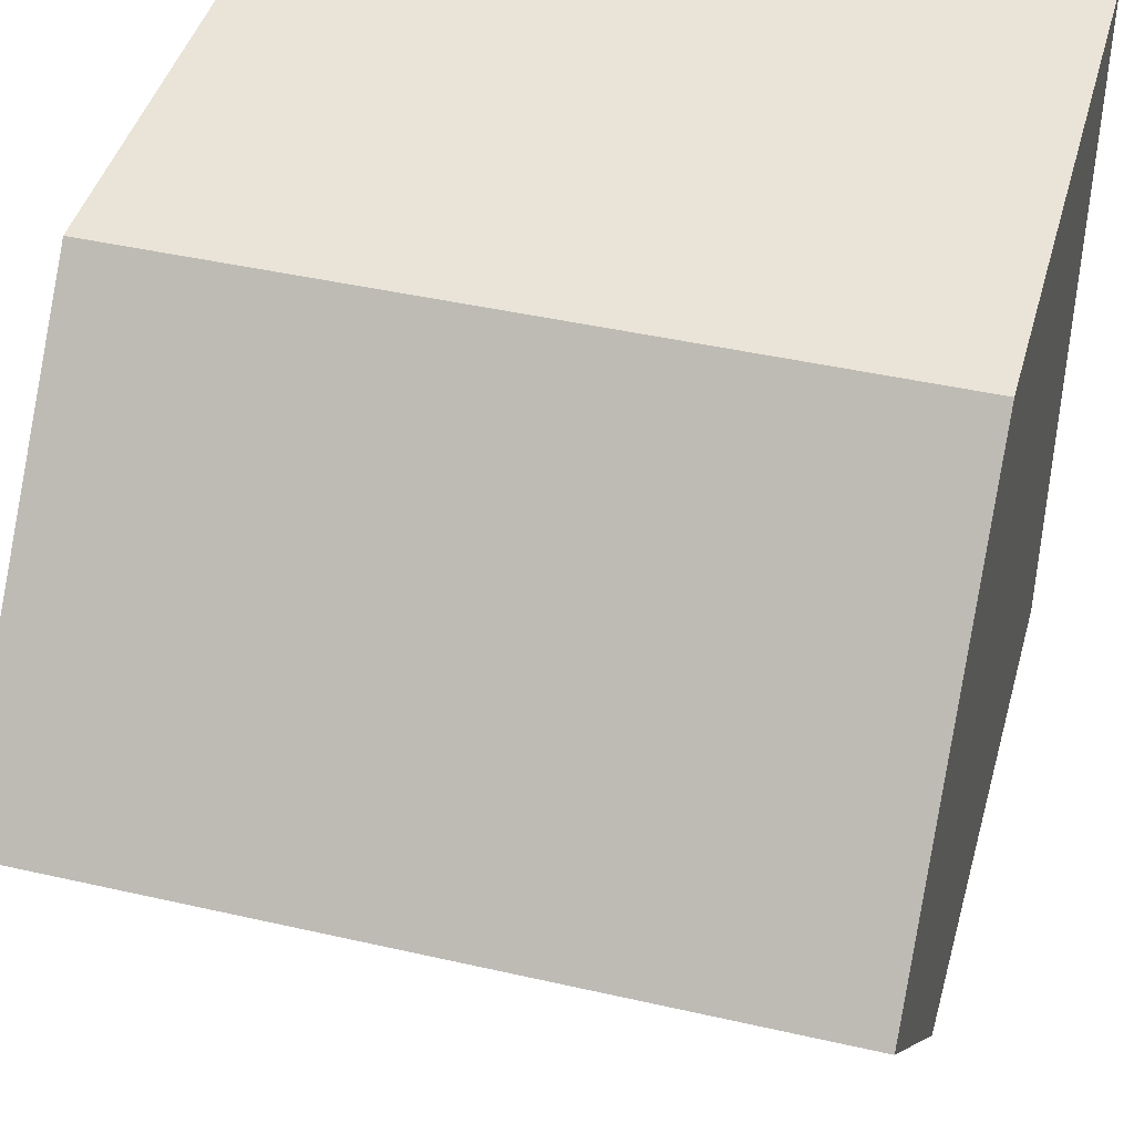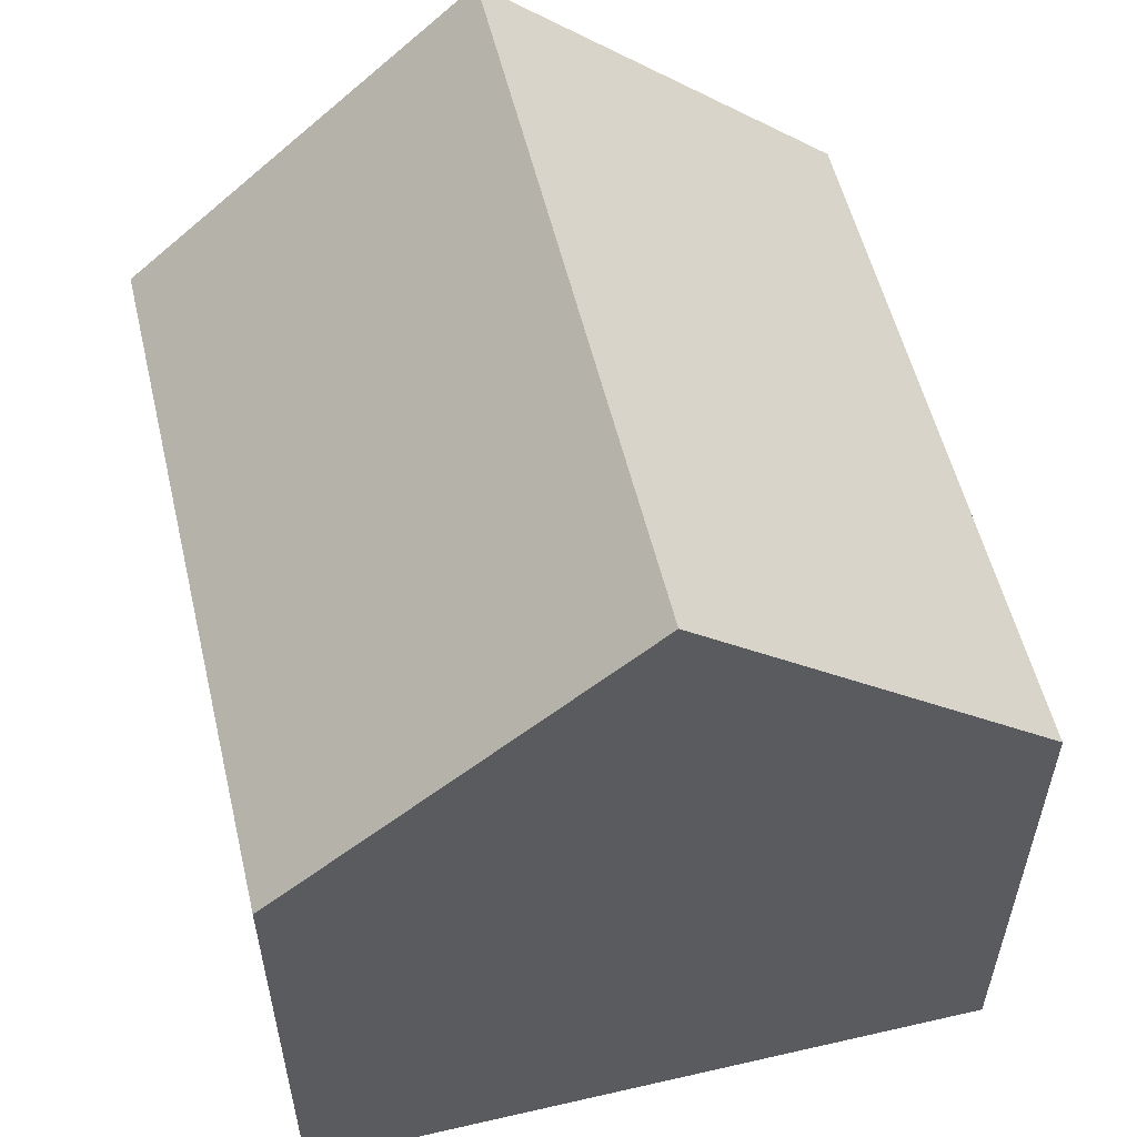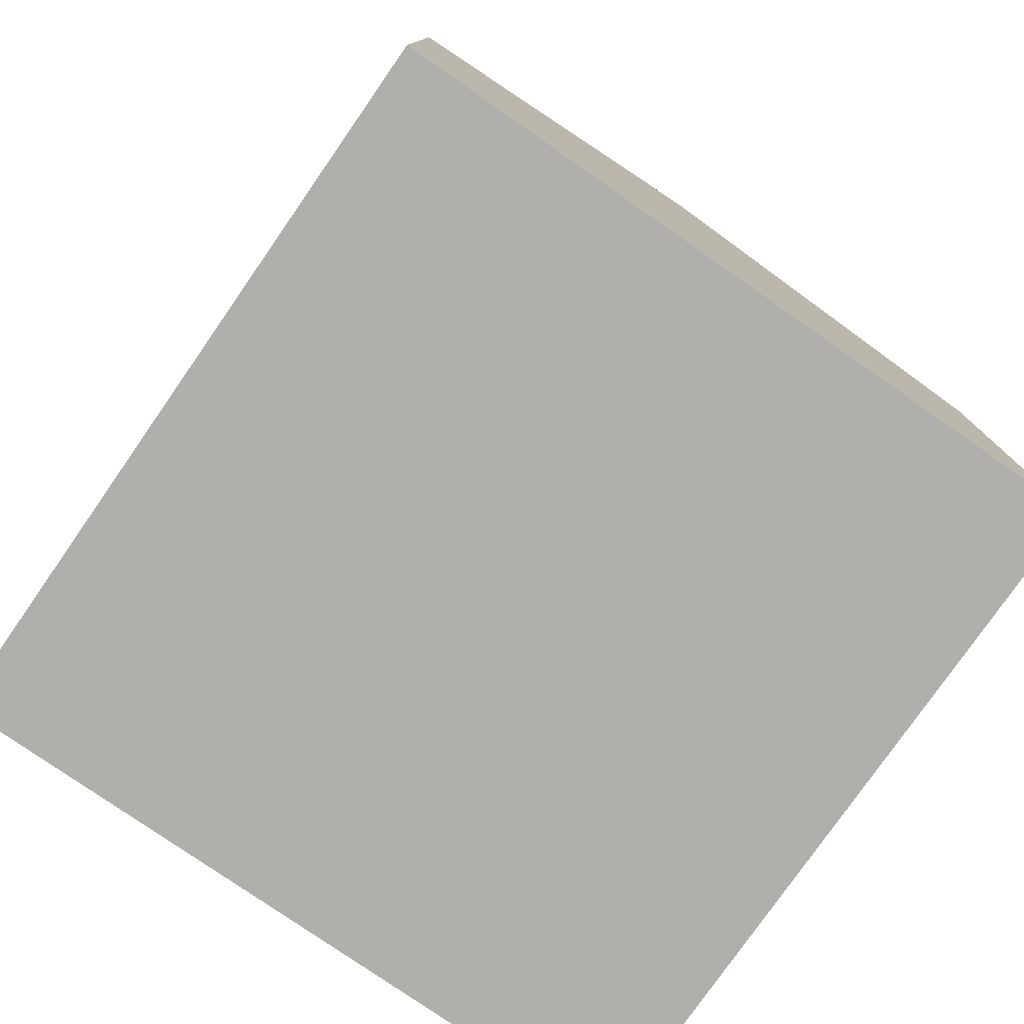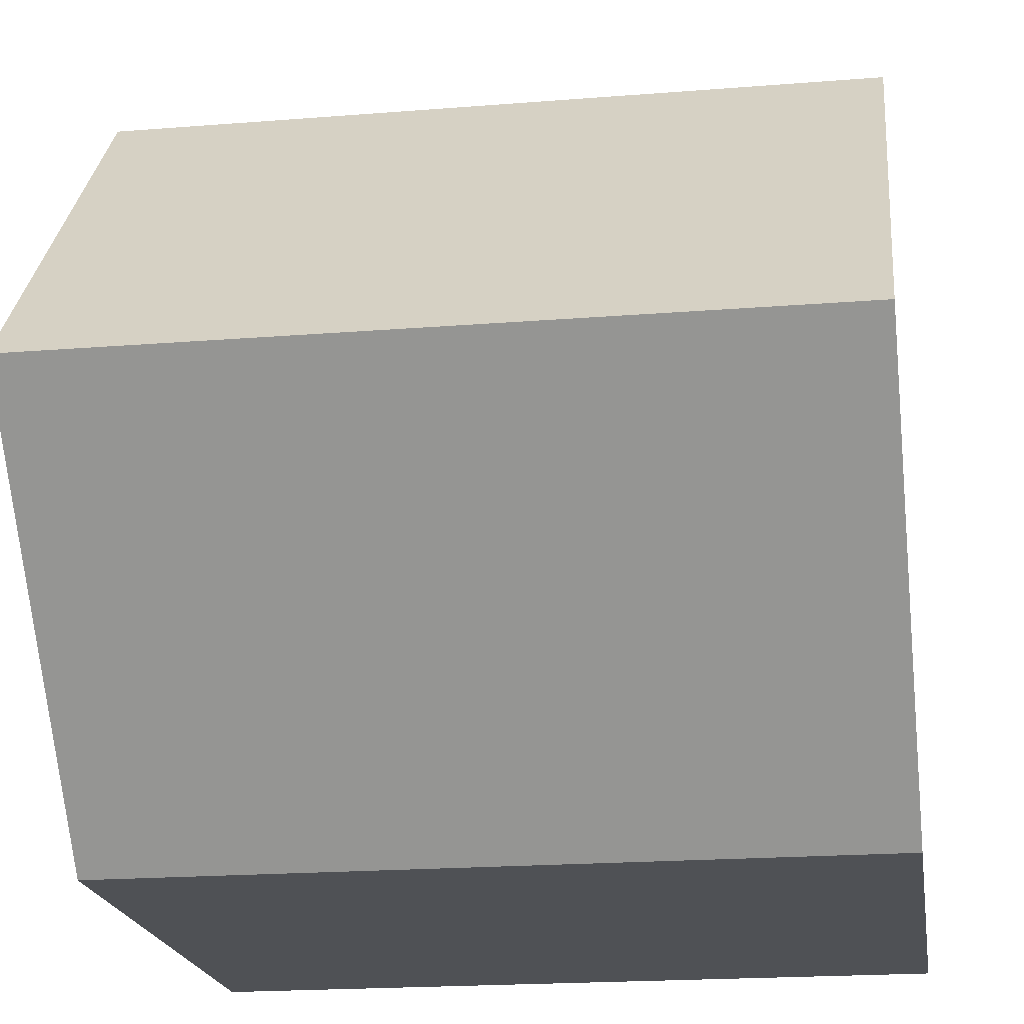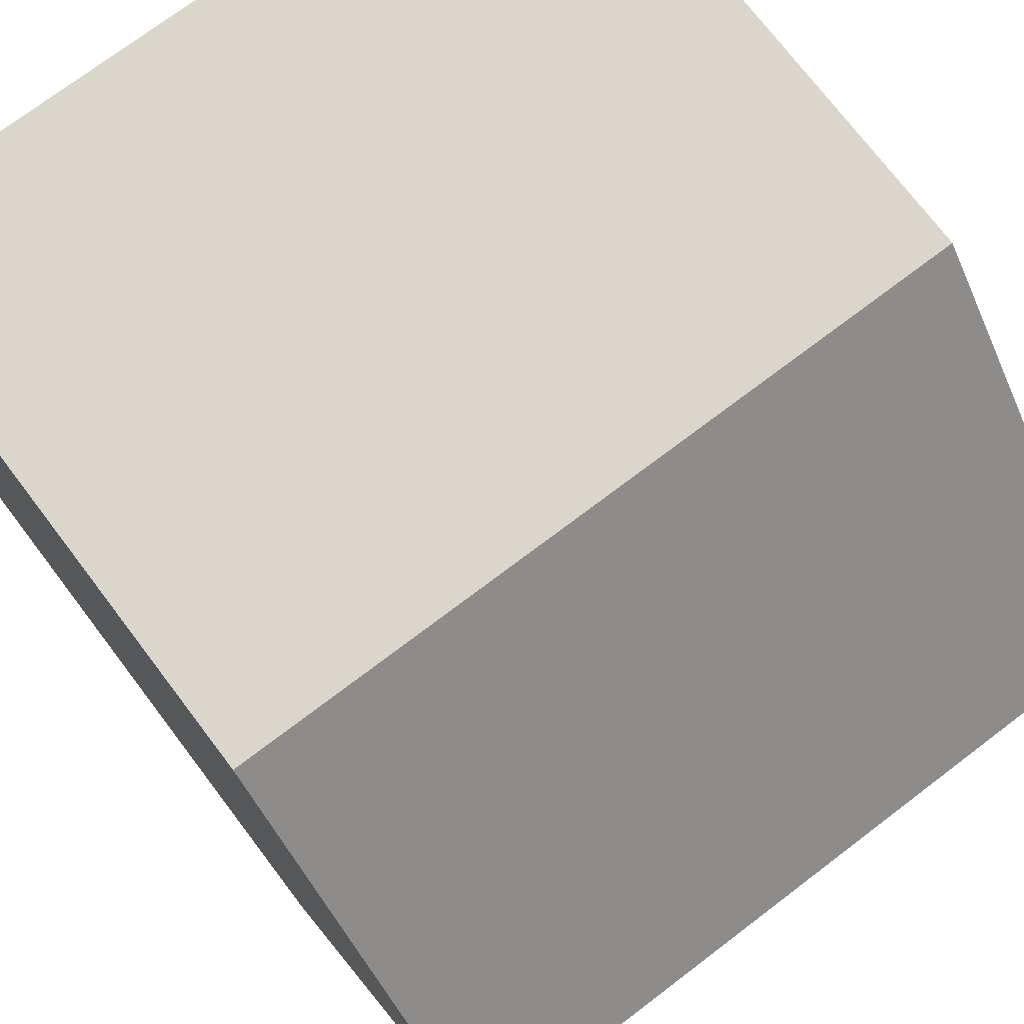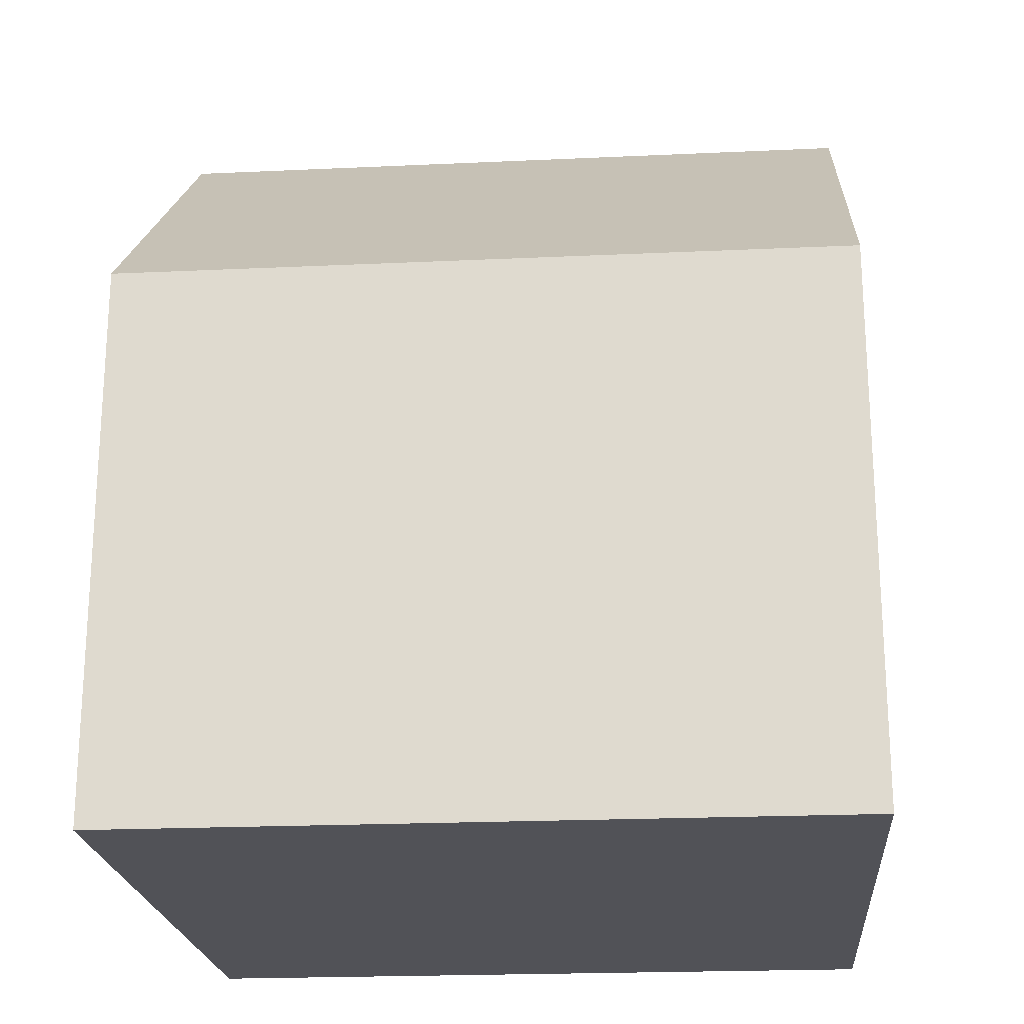
<metadata>
{"format":"obj","ext":"obj","renderer":"f3d","projection":"perspective","resolution":1024,"background":"white","views":[{"elev":43.1,"azim":-164.8,"up":"+Z"},{"elev":55.7,"azim":76.5,"up":"+Y"},{"elev":-78.1,"azim":55.2,"up":"+Y"},{"elev":-19.8,"azim":-171.5,"up":"+Z"},{"elev":73.7,"azim":142.8,"up":"+Z"},{"elev":-21.4,"azim":4.7,"up":"+Y"}]}
</metadata>
<code>
o Cube_Cube.003
v -1 -0.5289 1
v -1 1 1
v -1 -0.5289 -1
v -1 1 -1
v 1 -0.5289 1
v 1 1 1
v 1 -0.5289 -1
v 1 1 -1
v -1 1.868 0
v 1 1.868 0
f 3 1 2 9 4
f 3 4 8 7
f 5 6 2 1
f 3 7 5 1
f 7 8 10 6 5
f 2 6 10 9
f 8 4 9 10

</code>
